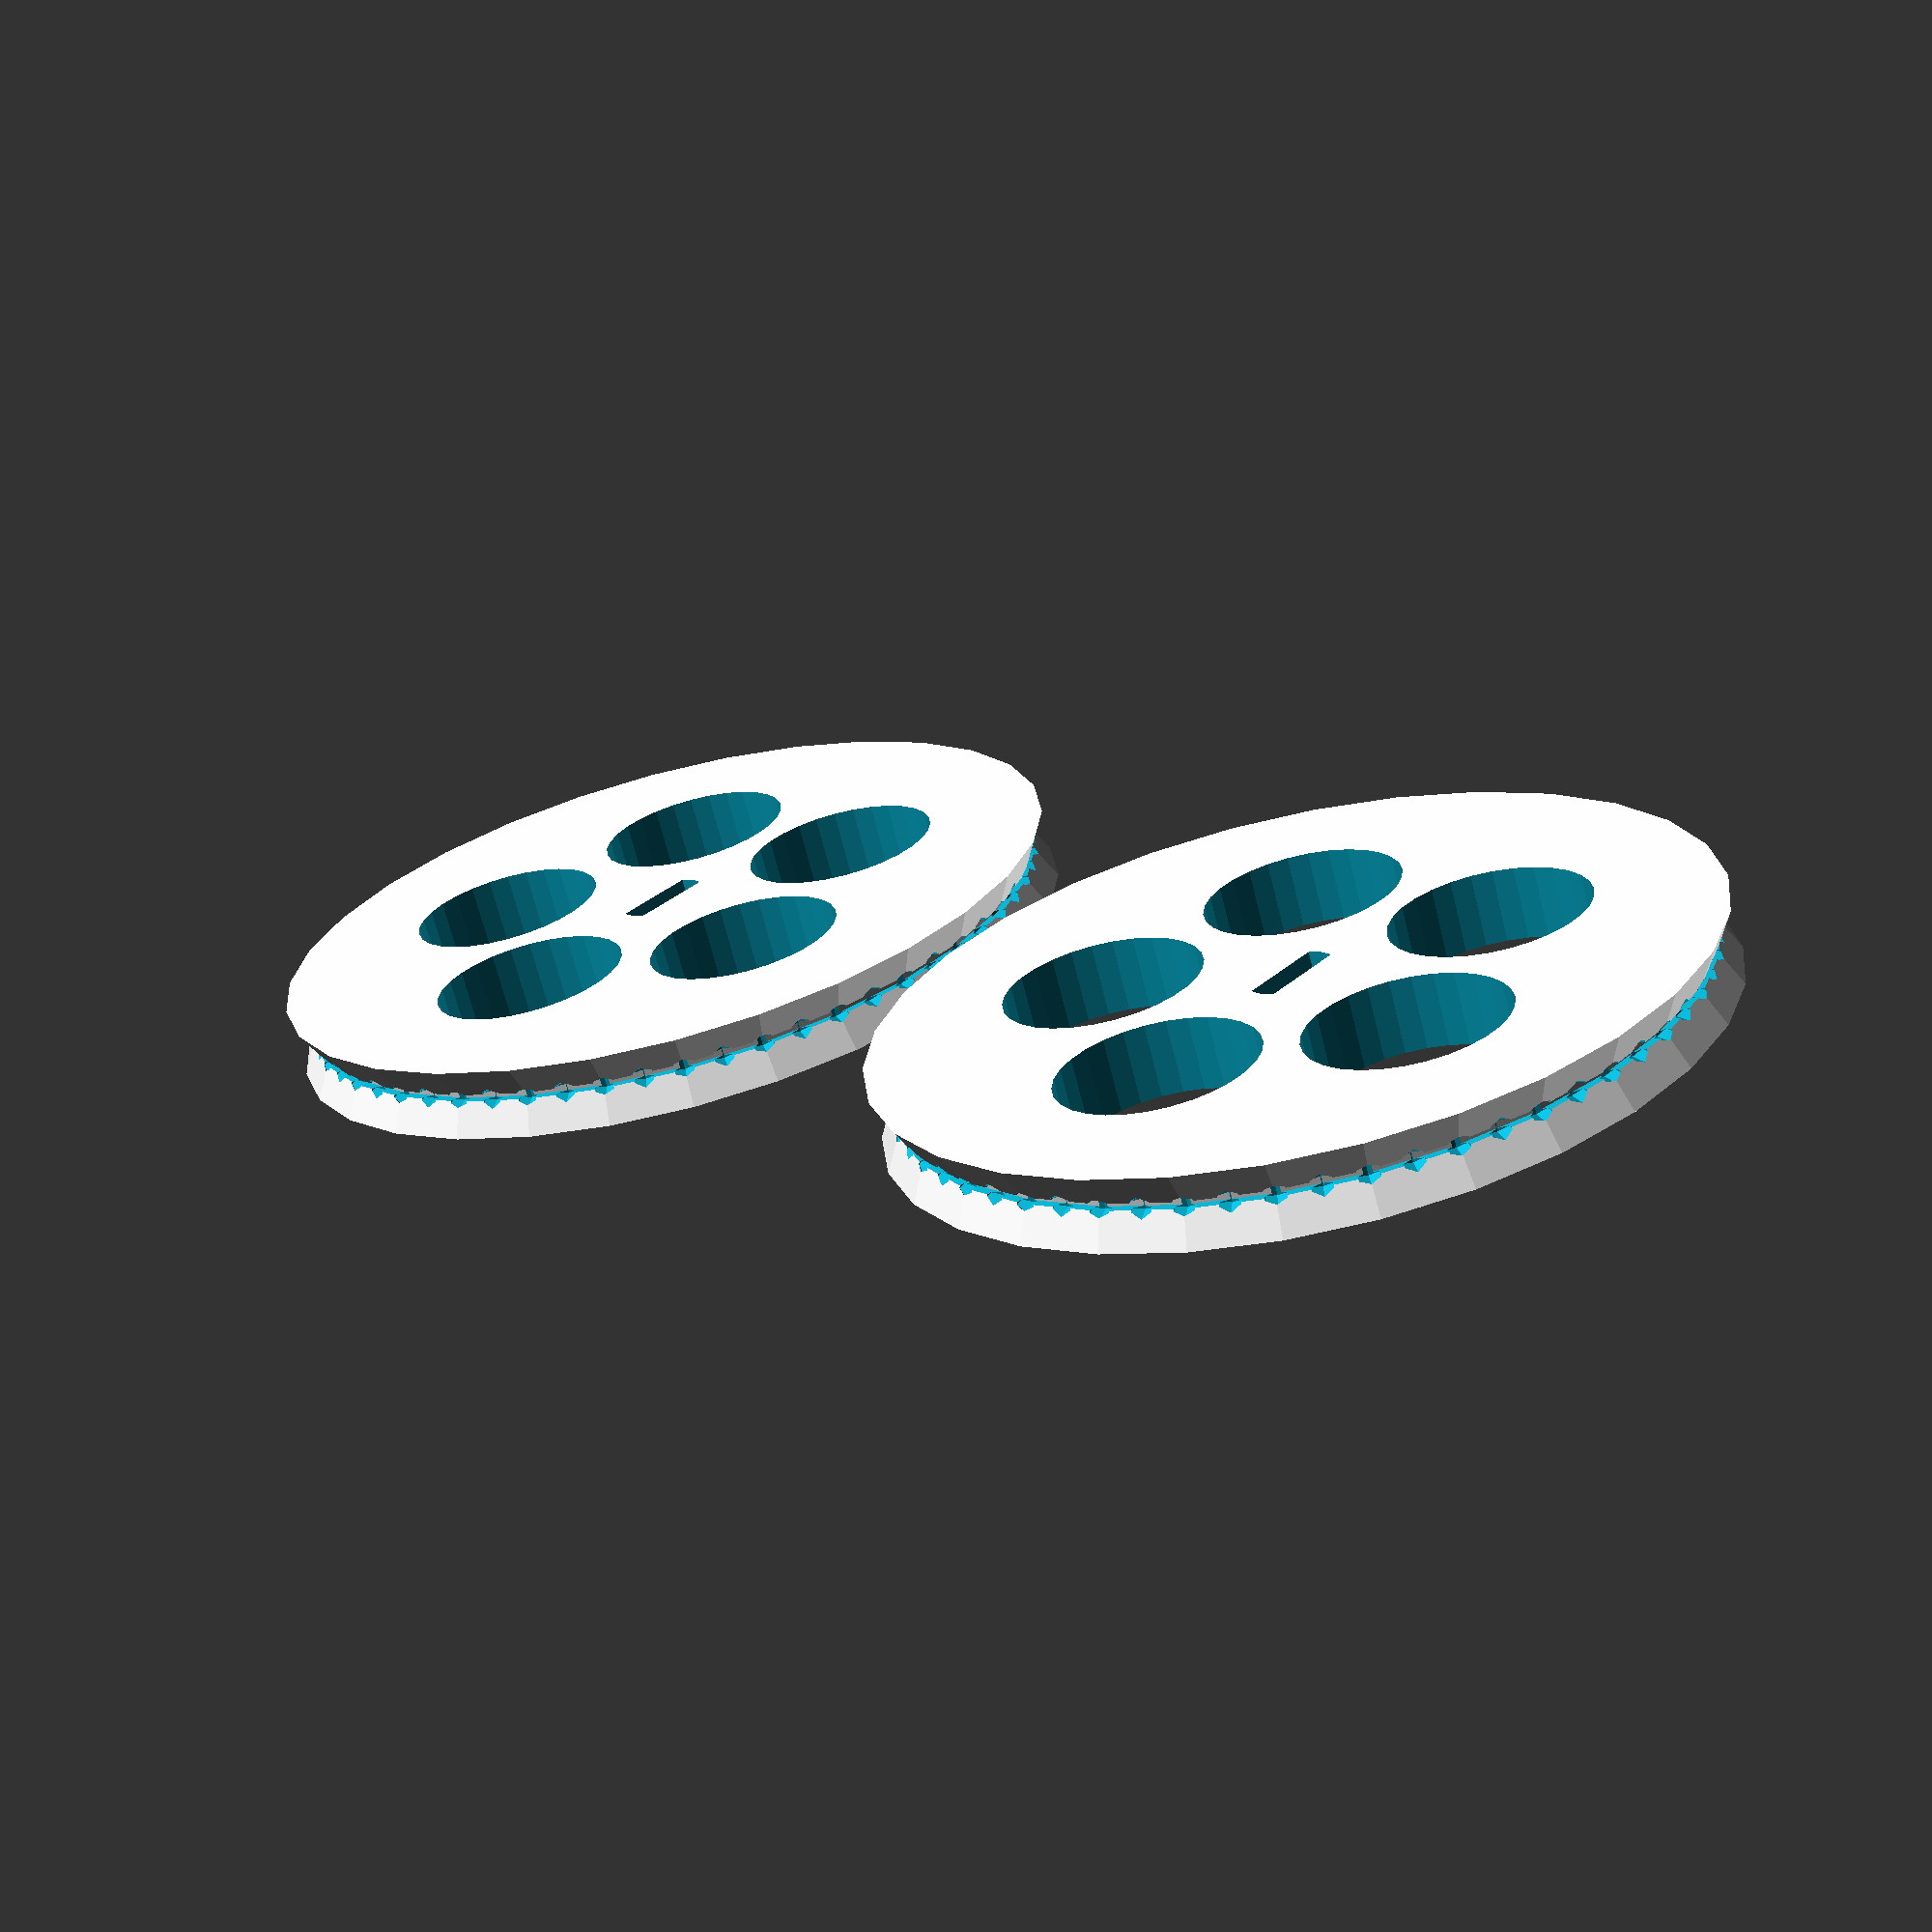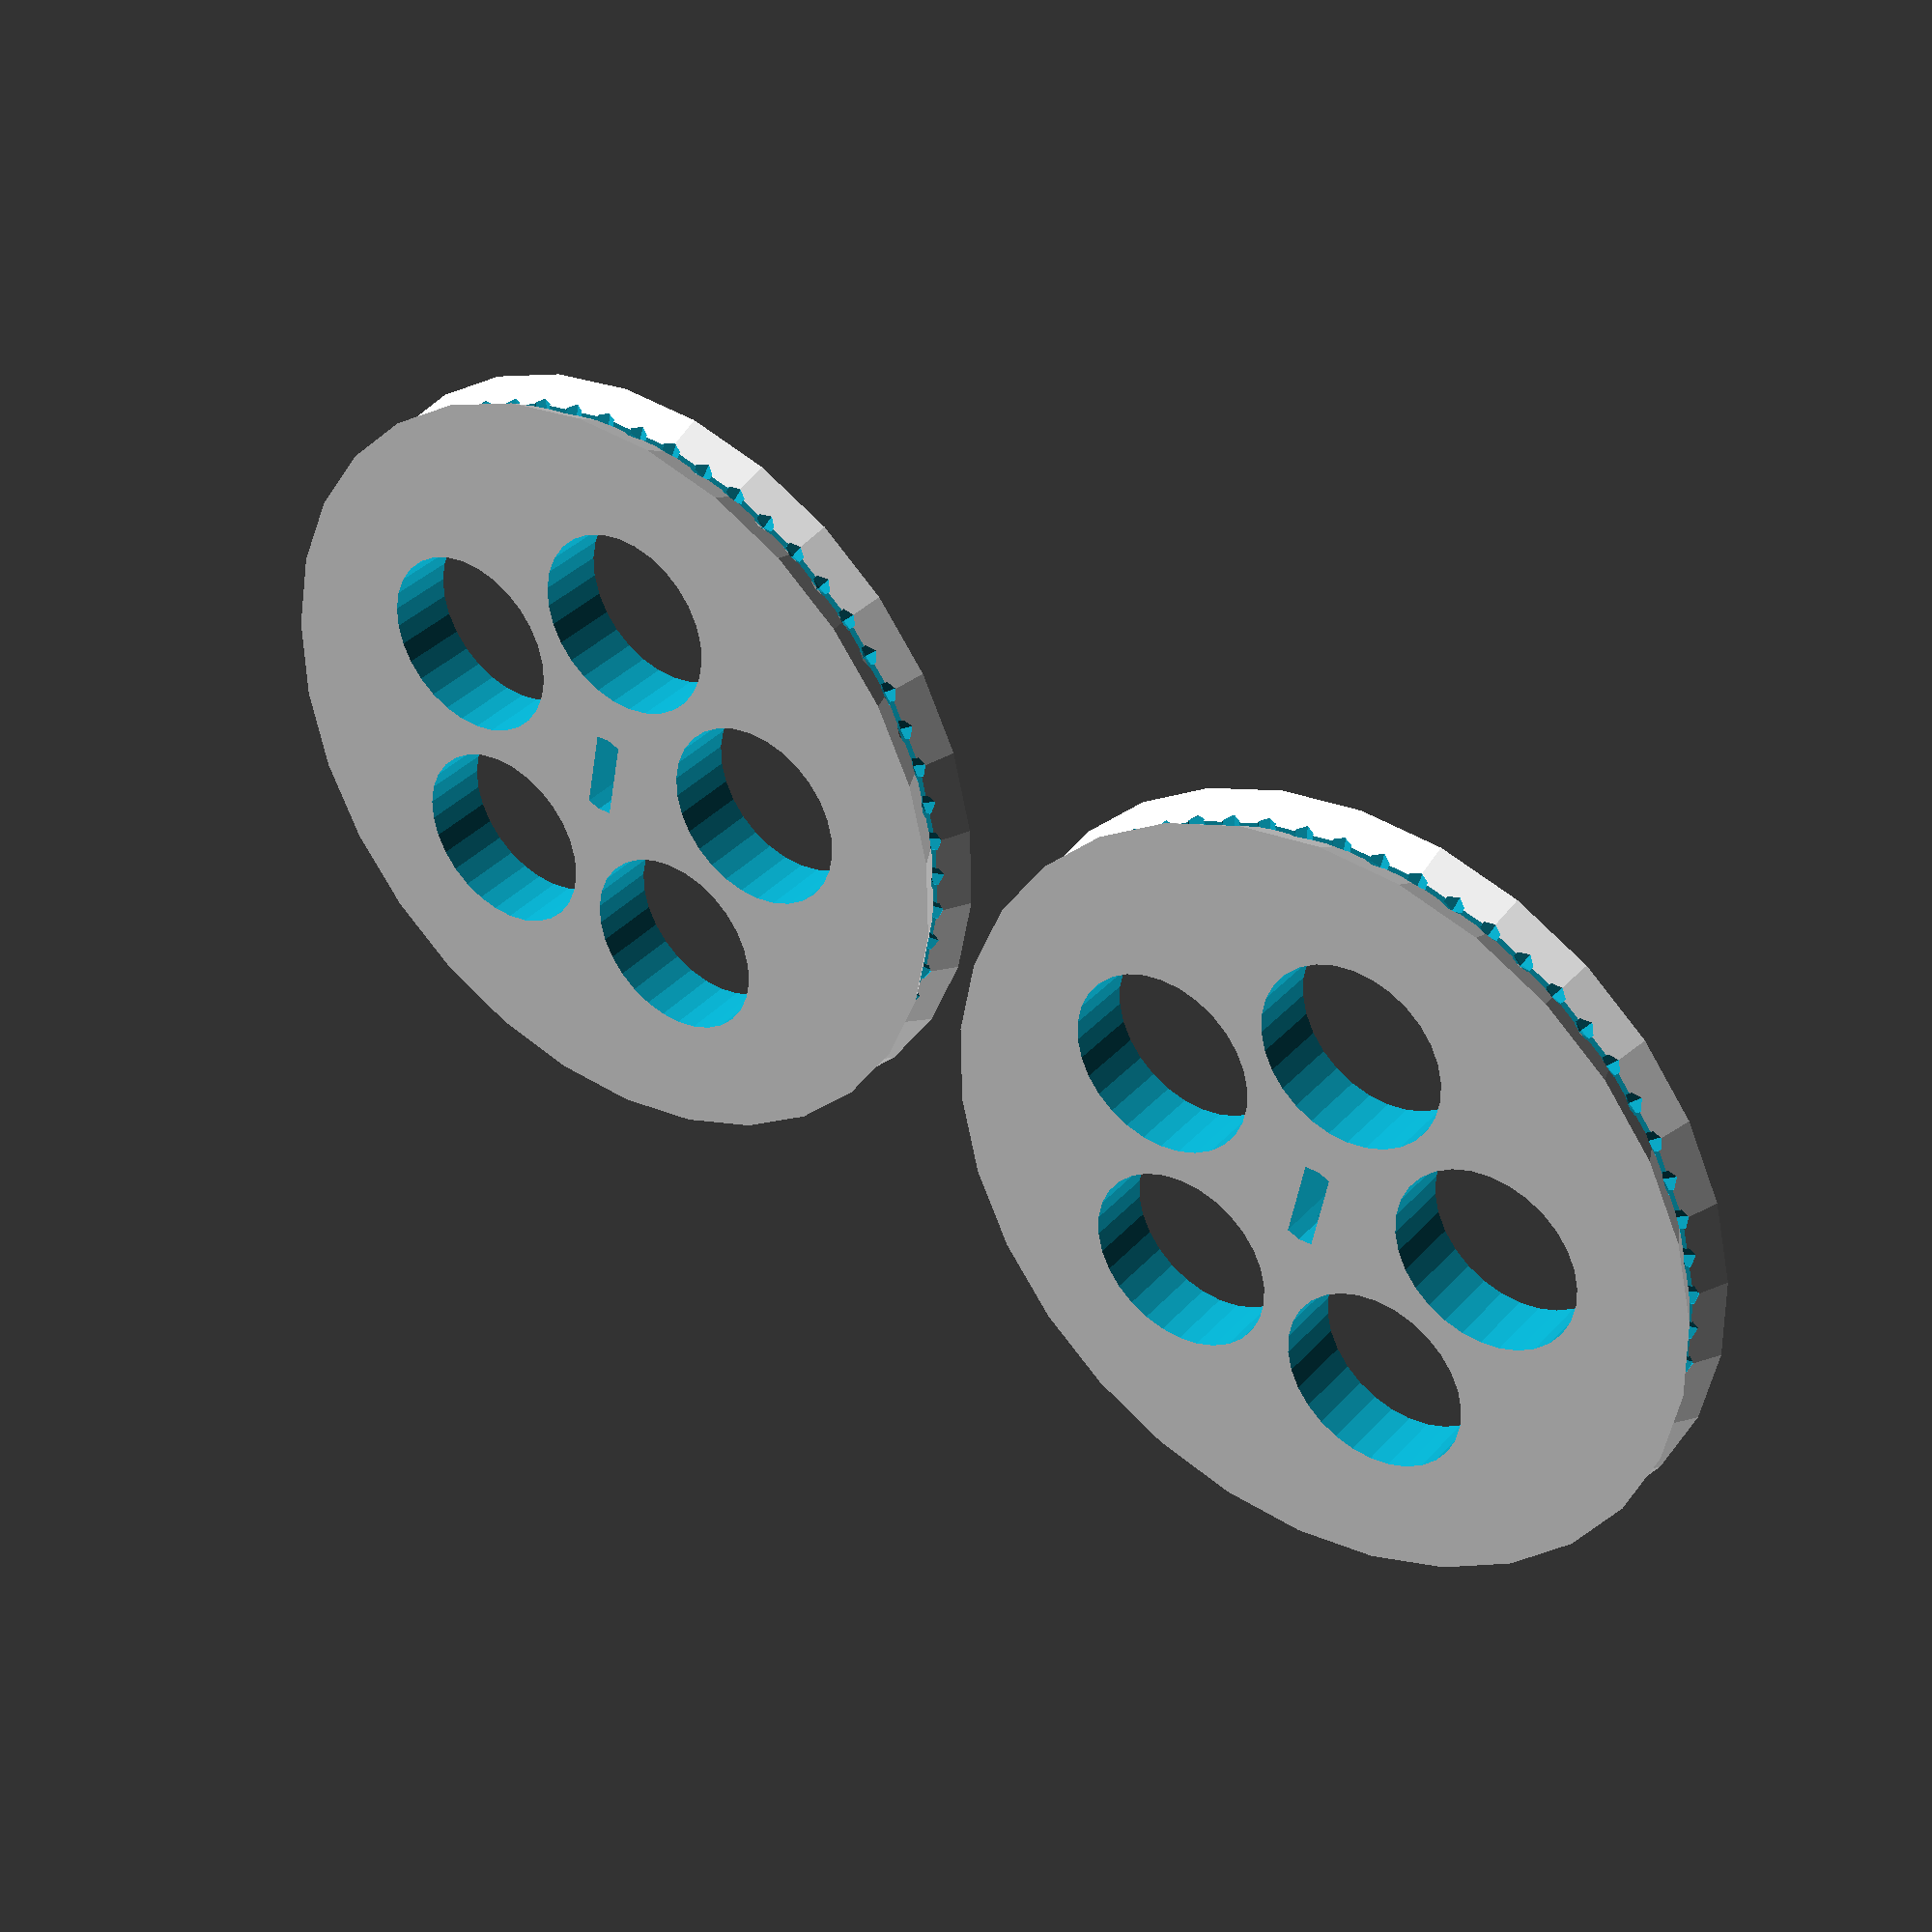
<openscad>
mm = 1;//scale of the model (base unit)

//gear parameters
gear_teeth = 60;
gear_thickness = 8*mm;
ball_diameter = 2.5*mm;
links_length = 2*mm;
links_thickness = 0.5*mm;
groove_depth = 1.05;
vents = 5;
axis = [1,0,0];

//simple calculus
ball_radius = ball_diameter/2;
gear_radius = gear_teeth*(links_length+ball_diameter)/PI/2;
echo(gear_radius*2);

//module to create a cirle of balls (carve the teeth of the gear)
module circ(rad, nb){
    for (i = [0:nb-1]){
        rotate(i*360/nb, [0,1,0])
        translate( [rad, 0, 0] ) children(0);
    }
}

//module to create the gear body (ready to be carved)
module gear_body(){
    difference(){
        //main gear body
        union(){
            rotate(90, axis) cylinder(h=gear_thickness/2, r1=gear_radius, r2=gear_radius*groove_depth, center=false);
            rotate(270, axis) cylinder(h=gear_thickness/2, r1=gear_radius, r2=gear_radius*groove_depth, center=false);
            }
        
        difference(){
            //base body to carve the groove
            rotate(90, axis) cylinder(h=links_thickness*1.5, r=gear_radius*1.5, center=true);
            //secondary body to define the groove depth
            rotate(90, axis) cylinder(h=links_thickness*2, r=gear_radius-links_thickness*1.5, center=true);
        }
    }
}

//body without holes
module gear_full(){
    difference(){
        gear_body();
        circ(gear_radius, gear_teeth) sphere(r = ball_radius);
    }
}

//holes "vents" carved in the gear to discrease weight and PLA consumption
module gear_holes(){
    circ(gear_radius/2, vents) rotate(90, axis) cylinder(h=gear_thickness*2, r=gear_radius*PI/(vents*2.5), center=true);
}

//===========Axis Modules===========================
module axis_1(){//28BYJ-48-08 stepper axis
    intersection(){
        rotate(90, axis) cylinder(h=gear_thickness*2,r=5*mm, center=true);
        cube([gear_thickness+10*mm, gear_thickness+10*mm, 3*mm], center=true);
    }
}
        
        
//===========Final Gear Modules=======================
module gear_1(){//gear for 28BYJ-48-08 stepper axis
    difference(){
        difference(){
            gear_full();
            gear_holes();
        }
        axis_1();
    }
}

//Final Modeling --> TODO: Add other axis models
//printed in 2 copies
rotate(90, axis) gear_1();
translate( [0, gear_radius*2+10, 0] ) rotate(90, axis) gear_1();
</openscad>
<views>
elev=248.1 azim=227.1 roll=346.0 proj=p view=wireframe
elev=324.5 azim=259.2 roll=215.7 proj=p view=wireframe
</views>
